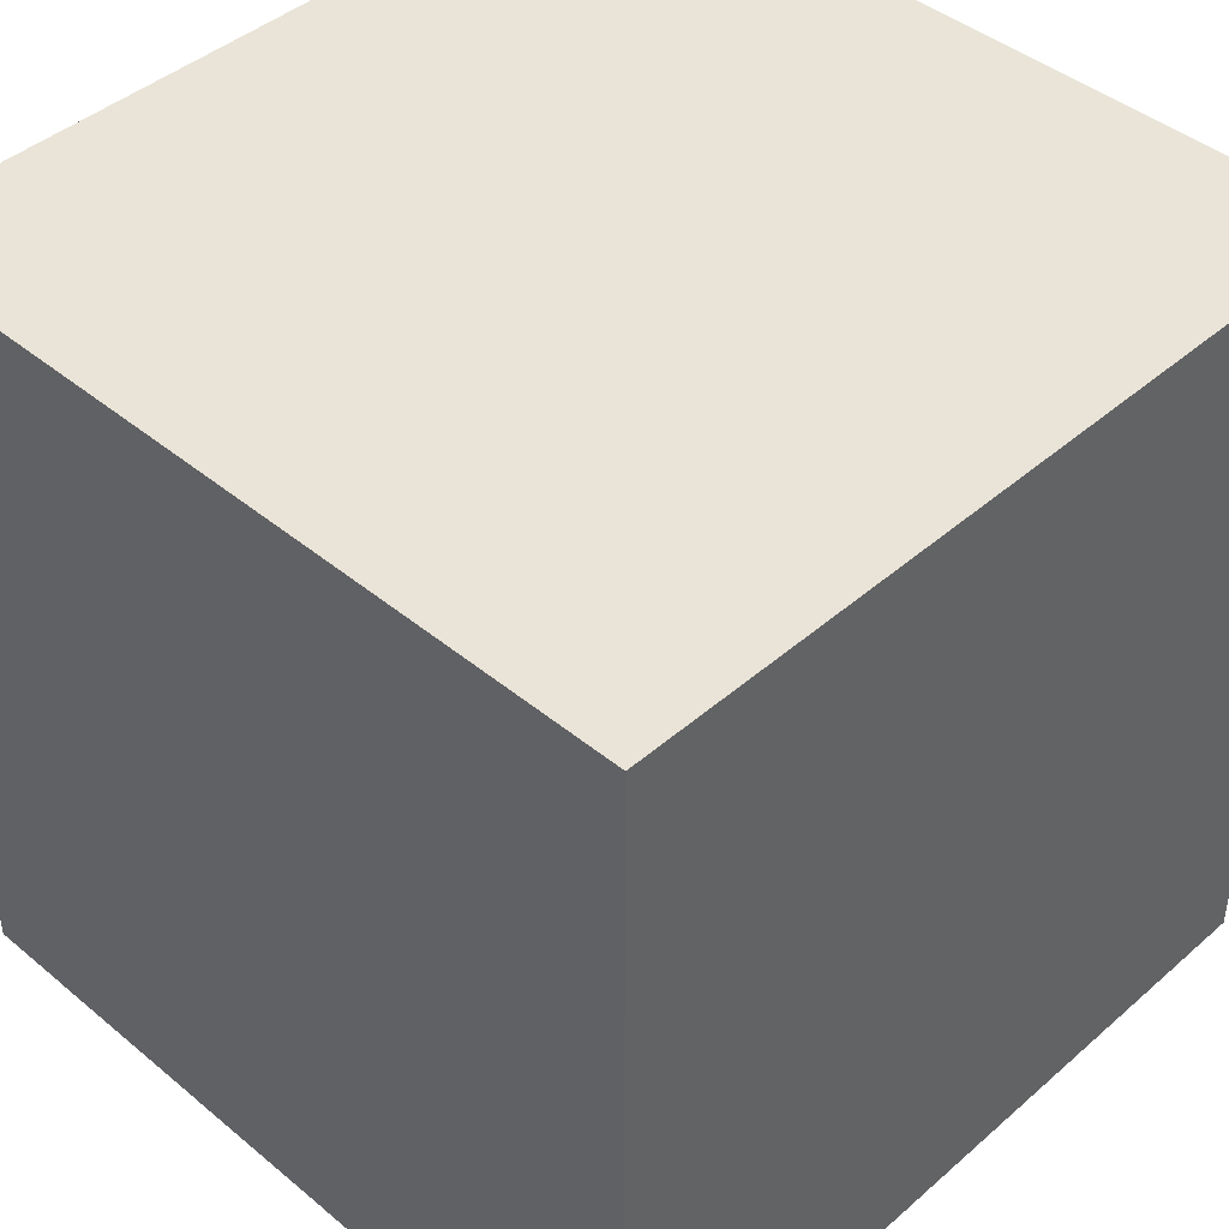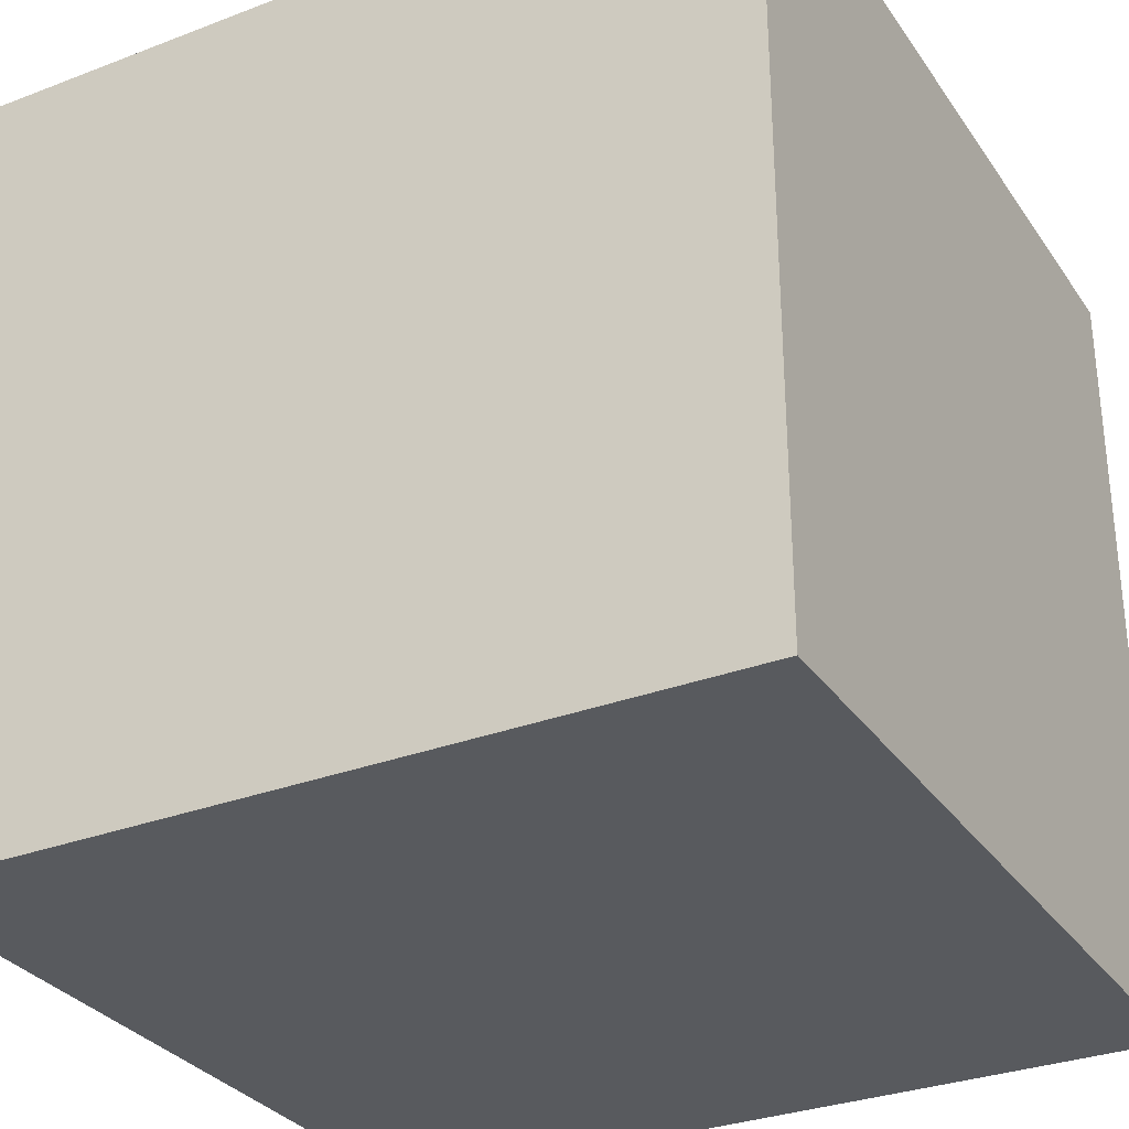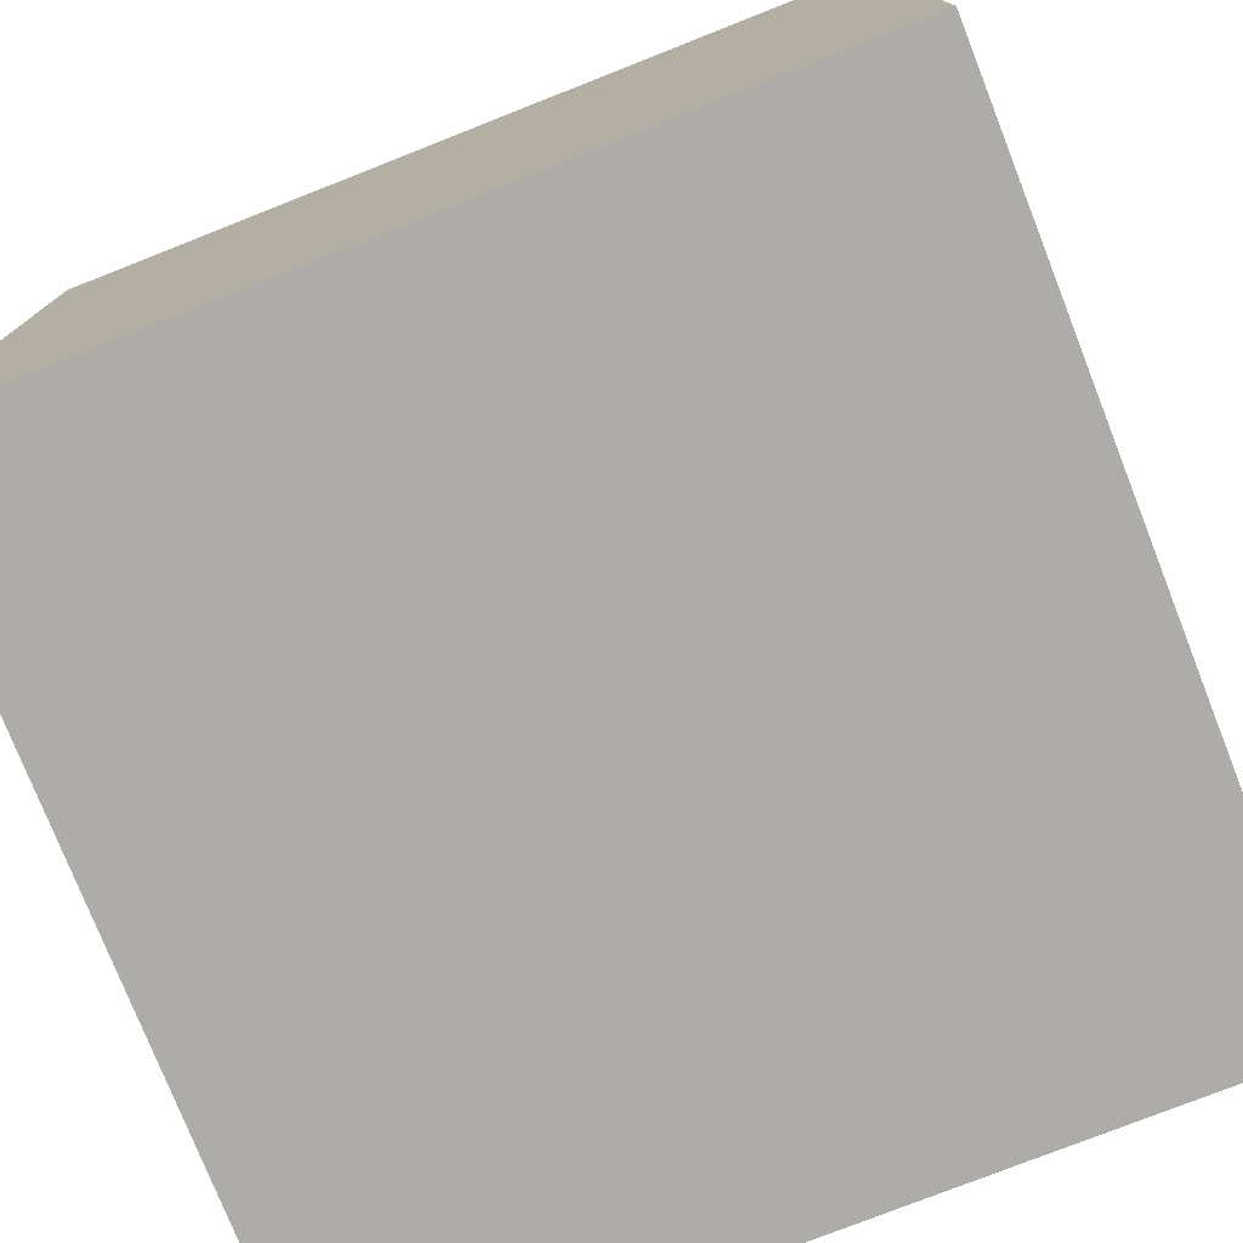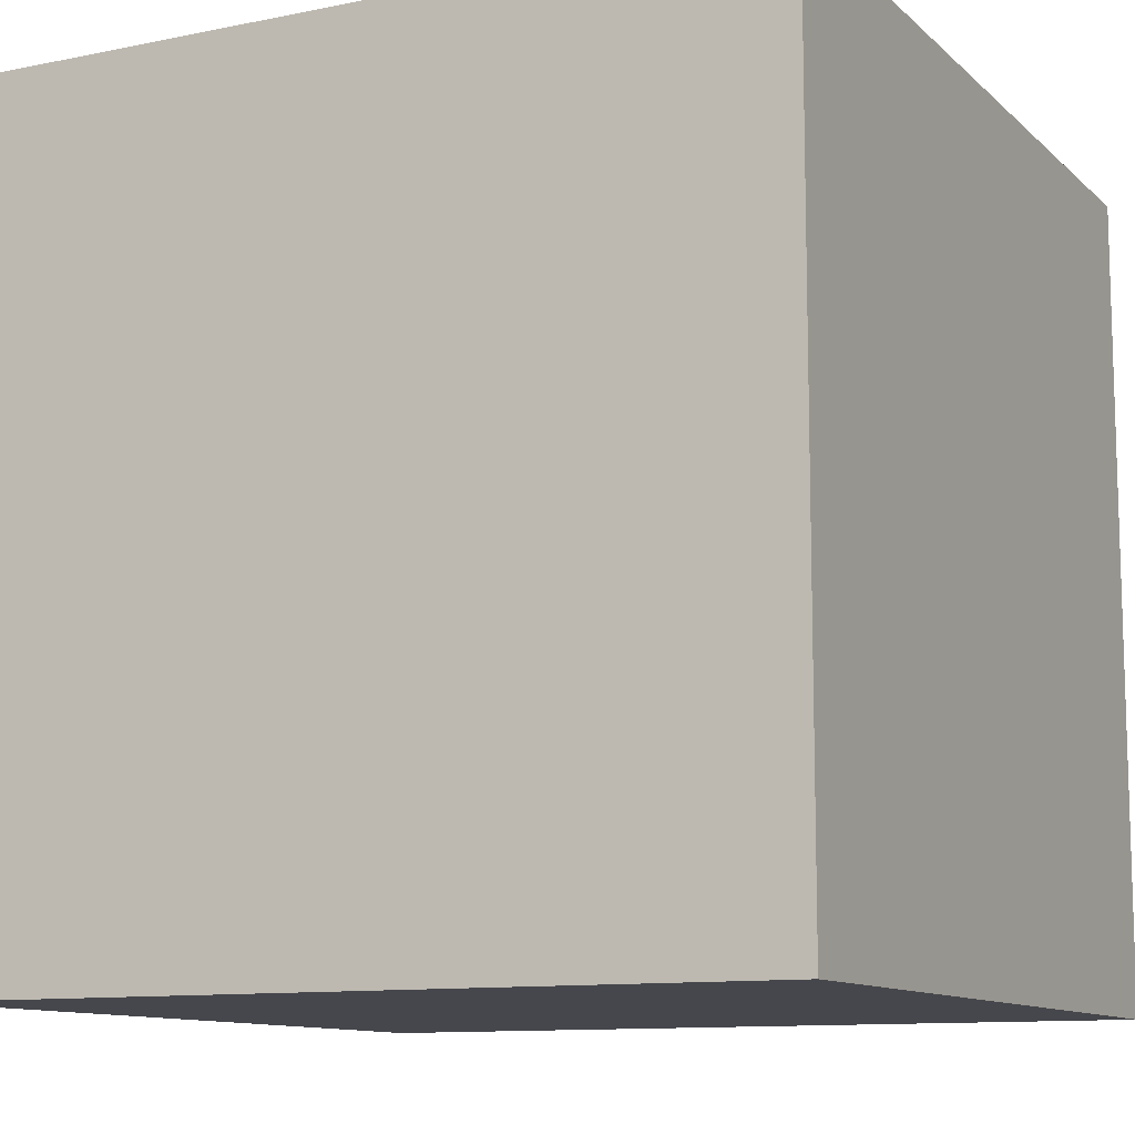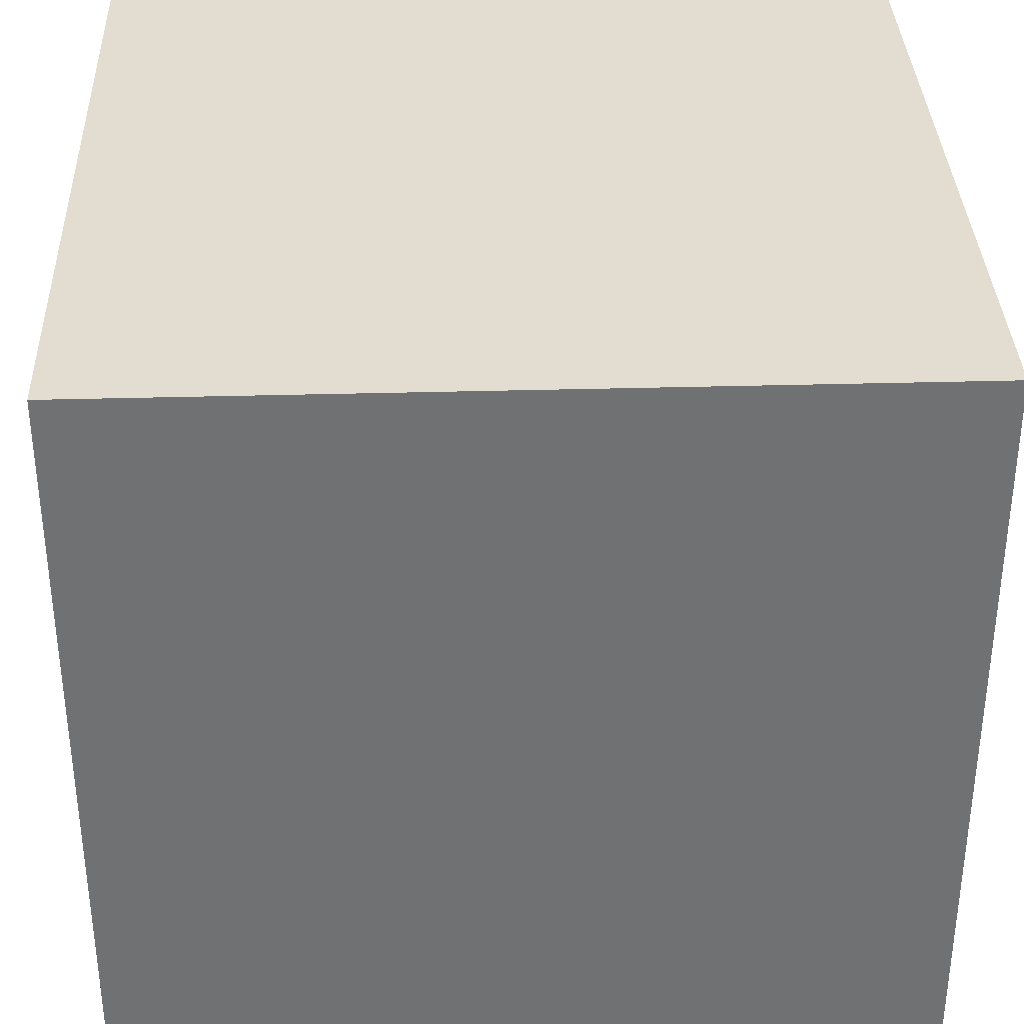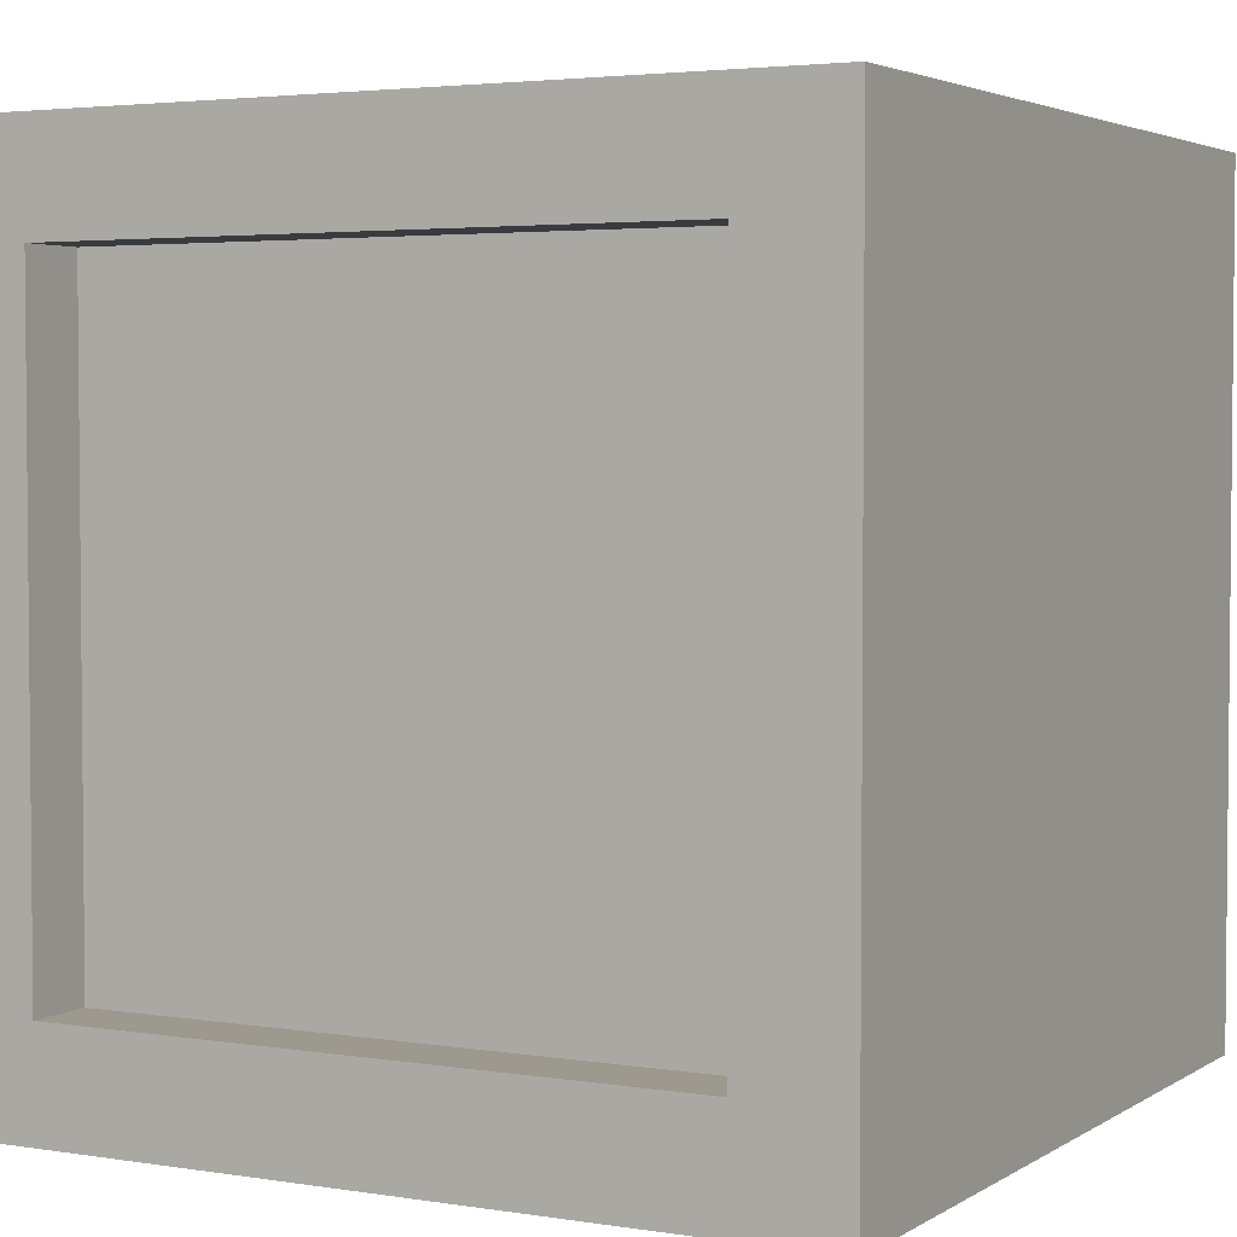
<metadata>
{"format":"obj","ext":"obj","renderer":"f3d","projection":"perspective","resolution":1024,"background":"white","views":[{"elev":43.4,"azim":-45.7,"up":"+Y"},{"elev":-31.1,"azim":-61.4,"up":"+Y"},{"elev":-76.9,"azim":21.5,"up":"+Y"},{"elev":-11.0,"azim":-153.2,"up":"+Z"},{"elev":35.1,"azim":177.9,"up":"+Z"},{"elev":3.4,"azim":118.3,"up":"+Y"}]}
</metadata>
<code>
g default
v -6.074 -6.02 7.074
v 8.074 -6.02 7.074
v -6.074 8.128 7.074
v 8.074 8.128 7.074
v -6.074 8.128 -7.074
v 8.074 8.128 -7.074
v -6.074 -6.02 -7.074
v 8.074 -6.02 -7.074
v 8.074 -4.251 -5.305
v 8.074 -4.251 5.305
v 8.074 6.359 -5.305
v 8.074 6.359 5.305
v 6.929 -4.251 -5.305
v 6.929 -4.251 5.305
v 6.929 6.359 -5.305
v 6.929 6.359 5.305
g pCube46
f 1 2 4 3
f 3 4 6 5
f 5 6 8 7
f 7 8 2 1
f 14 13 15 16
f 7 1 3 5
f 2 8 9 10
f 8 6 11 9
f 6 4 12 11
f 4 2 10 12
f 10 9 13 14
f 9 11 15 13
f 11 12 16 15
f 12 10 14 16

</code>
